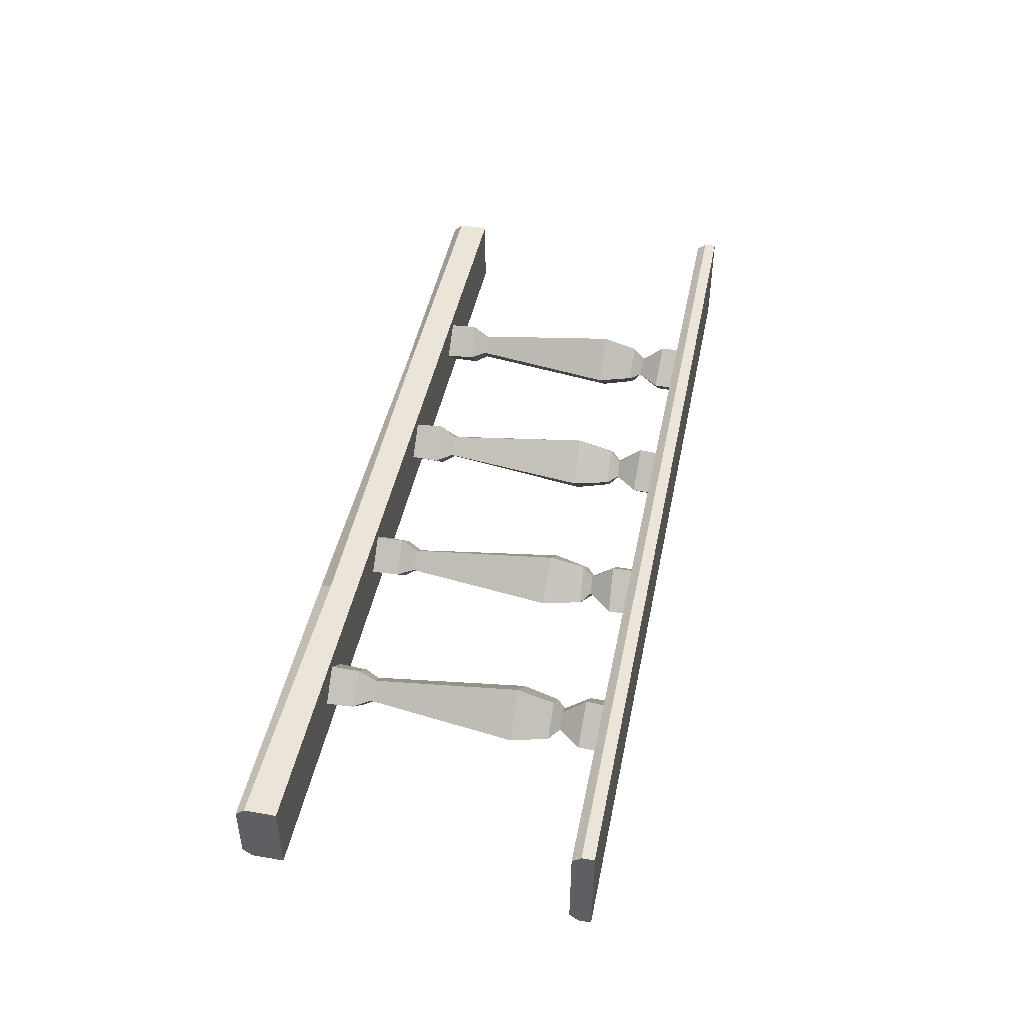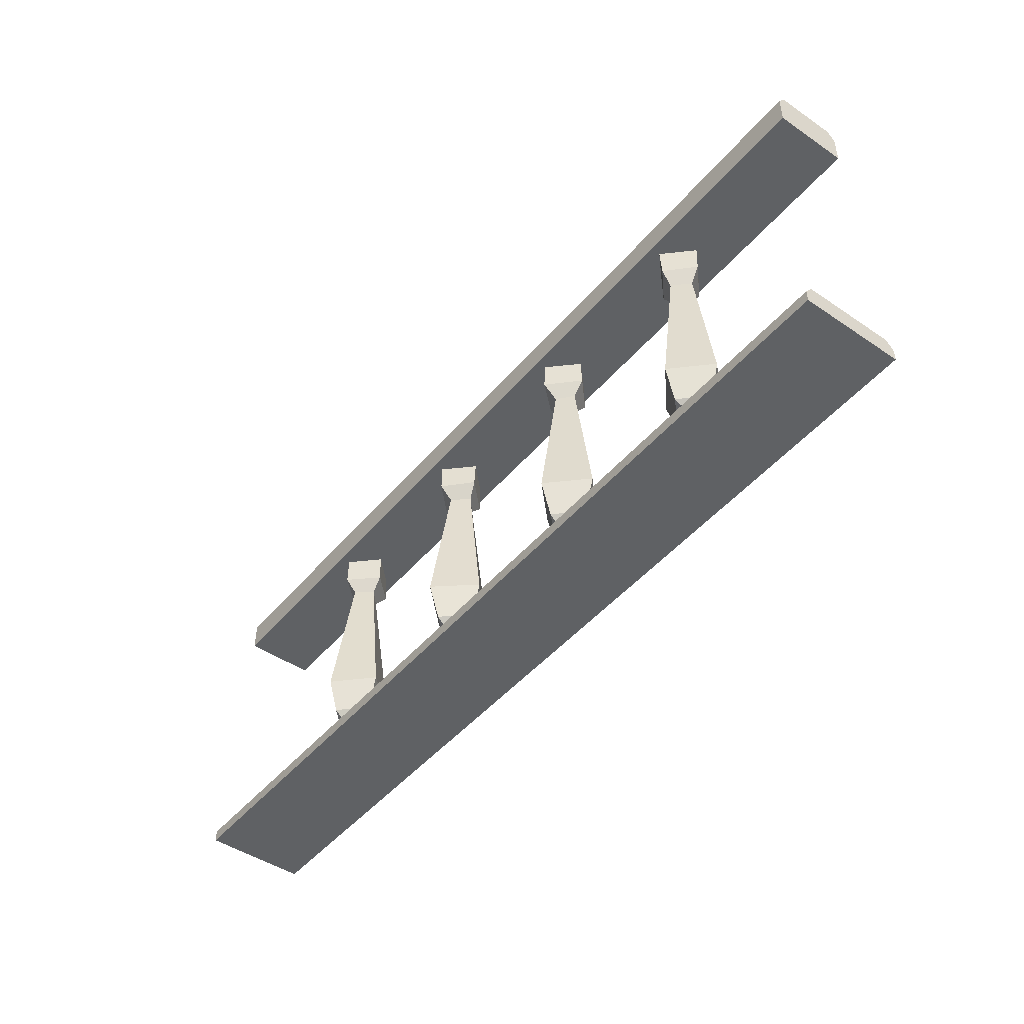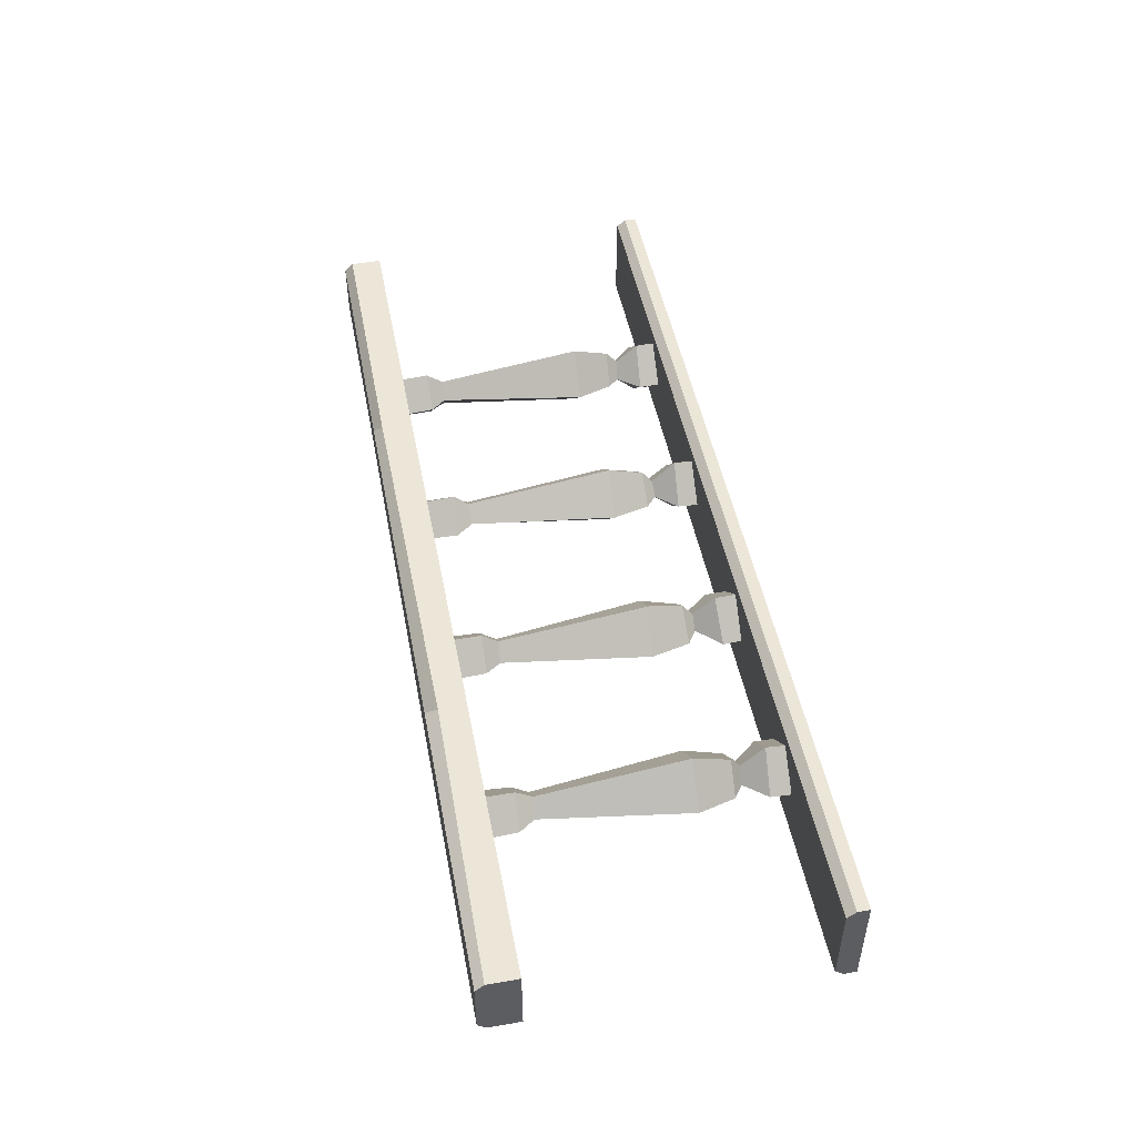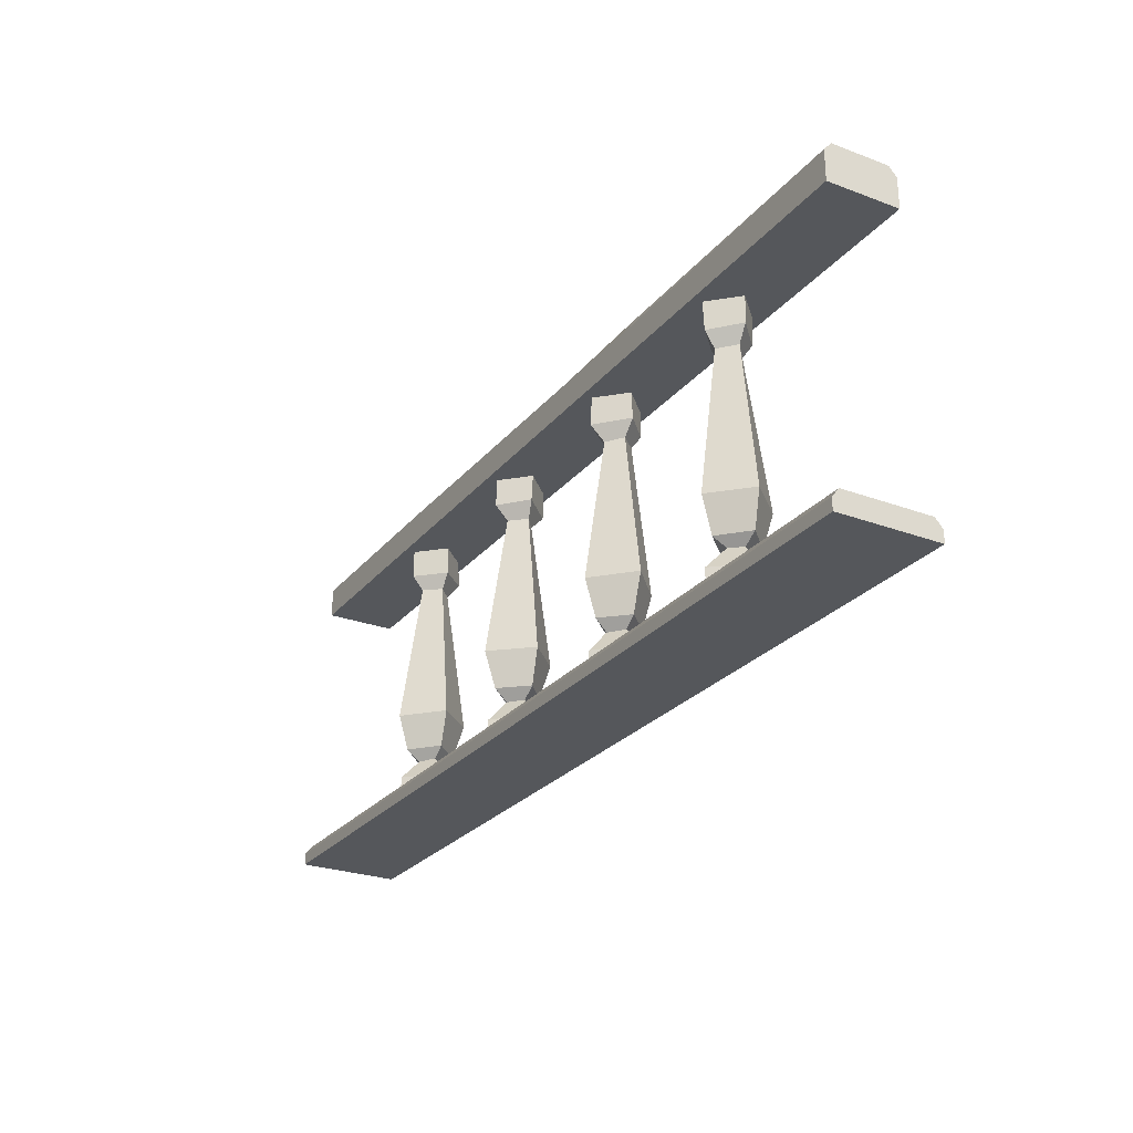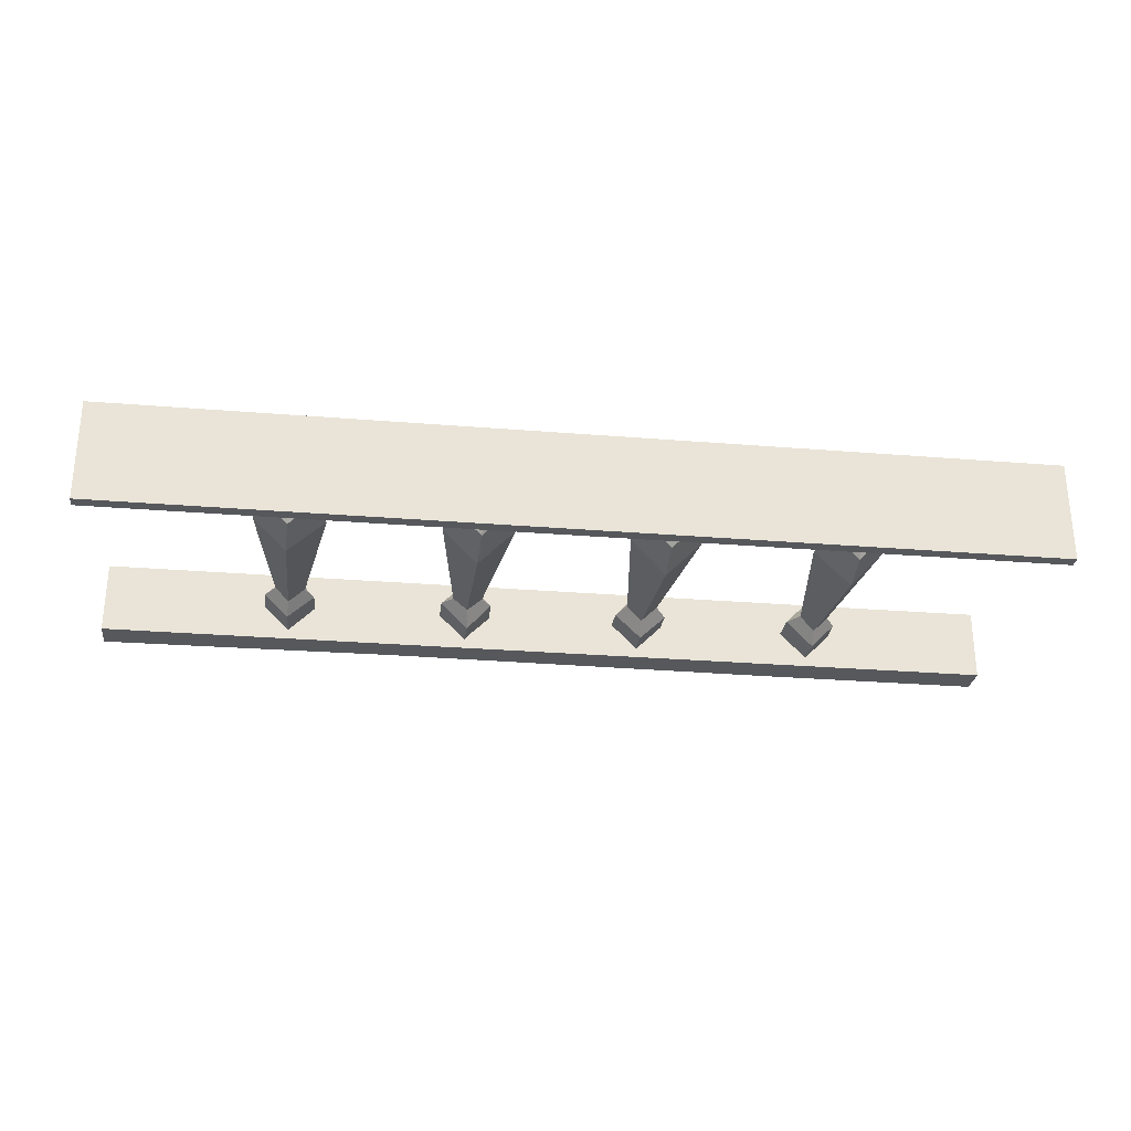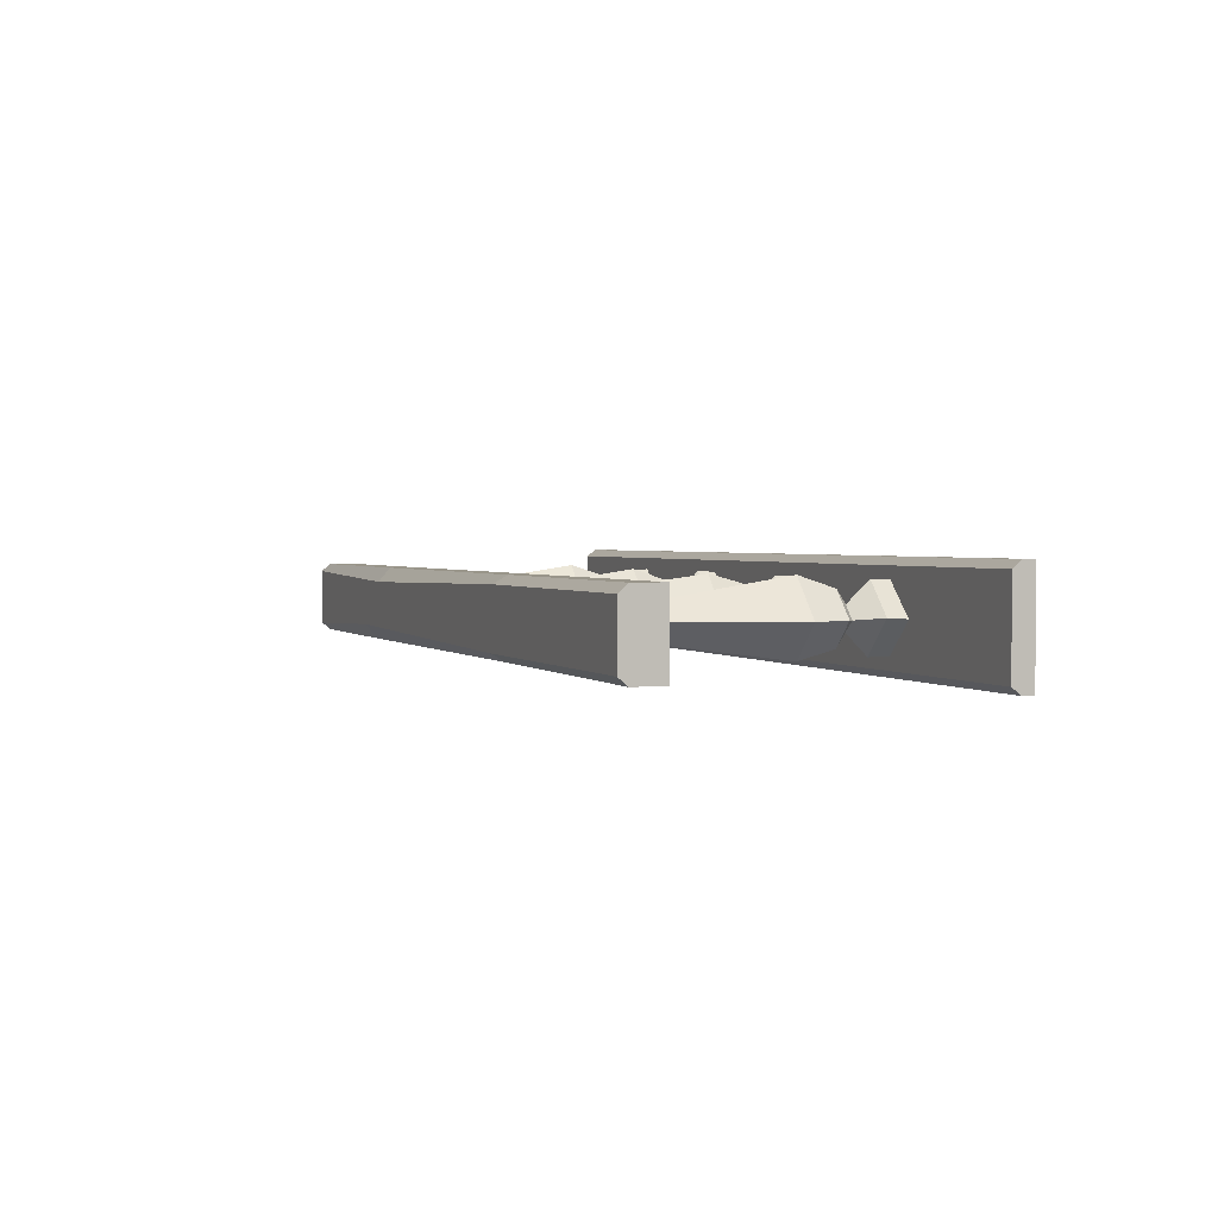
<metadata>
{"format":"obj","ext":"obj","renderer":"f3d","projection":"perspective","resolution":1024,"background":"white","views":[{"elev":45.1,"azim":-78.7,"up":"+Z"},{"elev":-46.6,"azim":-127.7,"up":"+Y"},{"elev":48.7,"azim":-100.9,"up":"+Z"},{"elev":-26.4,"azim":-120.3,"up":"+Y"},{"elev":-27.9,"azim":-7.1,"up":"+Z"},{"elev":2.1,"azim":-110.5,"up":"+Z"}]}
</metadata>
<code>
v 250 79.68 -9.787
v 250 79.68 9.787
v 250 87.99 9.787
v 250 90.33 7.675
v 250 90.33 -7.76
v 250 87.96 -9.787
v -1.5e-05 79.68 -9.787
v -1.5e-05 79.68 9.787
v -1.5e-05 87.99 9.787
v -1.5e-05 90.33 7.675
v -1.5e-05 90.33 -7.76
v -1.5e-05 87.96 -9.787
v 50.99 19.18 -6.674
v 44.08 19.25 -0.05313
v 57.54 19.12 0.1412
v 50.84 19.1 6.729
v 54.77 16.59 0.217
v 50.98 16.71 3.198
v 47.69 16.76 -0.2541
v 50.61 16.99 -3.074
v 59.8 10.56 -0.1542
v 51.29 10.49 8.857
v 42.51 10.93 0.3846
v 51.2 11.15 -8.684
v 59.64 4.248 0
v 51.02 4.248 8.618
v 42.4 4.248 -3.1e-05
v 51.02 4.248 -8.618
v 50.9 67.83 -4.123
v 47.11 68.36 0.156
v 51.32 67.85 3.675
v 55.23 68.37 0.186
v 50.72 71.87 -6.867
v 44.25 72.61 0.03126
v 51.28 72.29 6.753
v 57.76 72.25 -0.2505
v 51.02 80.53 -7.093
v 43.93 80.53 0
v 51.02 80.53 7.093
v 58.11 80.53 0
v 50.75 28.91 9.887
v 60.6 28.67 -0.289
v 50.75 28.81 -9.25
v 41.65 28.83 -0.1906
v 100.2 19.41 -6.474
v 93.48 19.11 -0.1488
v 106.6 19.01 0.3949
v 100.8 19.69 6.86
v 104.1 16.93 0.1882
v 100.1 16.87 3.631
v 97.21 16.74 0.07989
v 100.3 16.29 -3.519
v 108.6 11.17 0.2808
v 100.2 11.1 8.527
v 91.35 10.56 0.1073
v 100.3 10.67 -8.307
v 109 4.248 0
v 100.4 4.248 8.618
v 91.73 4.248 -3.1e-05
v 100.4 4.248 -8.618
v 100.2 67.9 -3.674
v 96.32 68.39 -0.07047
v 100.1 68.31 4.124
v 104.3 68.14 -0.001157
v 100.6 71.99 -7.358
v 93.27 72.52 0.3674
v 100.4 72.48 7.202
v 107.1 72.22 0.1329
v 100.4 80.53 -7.093
v 93.26 80.53 0
v 100.4 80.53 7.093
v 107.4 80.53 0
v 100.2 28.79 9.247
v 109.7 28.7 0.3679
v 99.98 29.06 -9.565
v 90.71 29.45 0.2421
v 149.4 19.39 -6.747
v 142.8 19.27 0.3691
v 156.6 19.61 0.2605
v 150.1 19.43 6.438
v 153.2 16.96 0.2341
v 149.4 16.71 3.12
v 146.1 16.49 0.1438
v 149.8 16.43 -3.063
v 157.9 10.54 -0.2506
v 149.7 10.48 8.849
v 141.3 10.9 0.1623
v 149.8 10.5 -8.367
v 158.3 4.248 0
v 149.7 4.248 8.618
v 141.1 4.248 -3.1e-05
v 149.7 4.248 -8.618
v 149.4 68.2 -3.846
v 145.4 68.1 0.3437
v 149.9 68.24 3.694
v 153.8 67.98 0.388
v 149.6 72.03 -7.312
v 142.7 72.51 -0.3887
v 150.1 72.02 7.239
v 156.8 72.69 -0.2554
v 149.7 80.53 -7.093
v 142.6 80.53 0
v 149.7 80.53 7.093
v 156.8 80.53 0
v 149.7 29.04 9.58
v 159.3 28.95 0.2014
v 149.4 29.06 -9.845
v 140.3 29.02 0.4134
v 199.2 19.45 -6.909
v 192.4 19.73 -0.02834
v 205.9 19.06 -0.3105
v 199.1 19.43 6.8
v 202.7 16.37 -0.3512
v 198.9 16.33 3.349
v 195.2 16.84 -0.3785
v 199.4 16.65 -3.145
v 207.3 11.2 0.3376
v 199 10.51 8.431
v 190 11.04 0.3492
v 199 11.04 -8.48
v 207.6 4.248 0
v 199 4.248 8.618
v 190.4 4.248 -3.1e-05
v 199 4.248 -8.618
v 198.8 68.23 -4.122
v 195.3 68.3 0.3634
v 199.3 68.14 3.992
v 203.1 68.3 0.2725
v 199.2 72.1 -7.101
v 192.2 72.16 0.3007
v 199.2 72.48 7.415
v 205.8 72.42 -0.1426
v 199 80.53 -7.093
v 191.9 80.53 0
v 199 80.53 7.093
v 206.1 80.53 0
v 198.6 29.06 9.872
v 208.4 29.12 0.3506
v 199.2 28.8 -9.683
v 189.7 29.01 -0.1799
v 250 0 -13.79
v 250 0 13.79
v 250 3.227 13.79
v 250 5.571 11.8
v 250 5.571 -11.91
v 250 3.2 -13.79
v -1.5e-05 0 -13.79
v -1.5e-05 0 13.79
v -1.5e-05 3.227 13.79
v -1.5e-05 5.571 11.8
v -1.5e-05 5.571 -11.91
v -1.5e-05 3.2 -13.79
v 180.6 79.68 -9.787
v 166.7 79.68 9.787
v 178 87.99 9.787
v 180.8 90.33 5.943
v 195.5 90.33 -6.028
v 191.8 87.96 -9.787
v 75.39 79.68 -9.787
v 73.31 79.68 9.787
v 77.02 87.03 9.787
v 78.28 90.33 7.675
v 79.92 90.33 -7.76
v 79.08 87 -9.787
f 1 2 154 153
f 2 3 155 154
f 3 4 156 155
f 4 5 157 156
f 6 1 153 158
f 5 6 158 157
f 41 42 32 31
f 42 43 29 32
f 15 16 18 17
f 16 14 19 18
f 14 13 20 19
f 13 15 17 20
f 17 18 22 21
f 18 19 23 22
f 19 20 24 23
f 20 17 21 24
f 21 22 26 25
f 22 23 27 26
f 23 24 28 27
f 24 21 25 28
f 44 30 29 43
f 41 31 30 44
f 29 30 34 33
f 30 31 35 34
f 31 32 36 35
f 32 29 33 36
f 33 34 38 37
f 34 35 39 38
f 35 36 40 39
f 36 33 37 40
f 42 41 16 15
f 15 13 43 42
f 13 14 44 43
f 14 16 41 44
f 73 74 64 63
f 74 75 61 64
f 47 48 50 49
f 48 46 51 50
f 46 45 52 51
f 45 47 49 52
f 49 50 54 53
f 50 51 55 54
f 51 52 56 55
f 52 49 53 56
f 53 54 58 57
f 54 55 59 58
f 55 56 60 59
f 56 53 57 60
f 76 62 61 75
f 73 63 62 76
f 61 62 66 65
f 62 63 67 66
f 63 64 68 67
f 64 61 65 68
f 65 66 70 69
f 66 67 71 70
f 67 68 72 71
f 68 65 69 72
f 74 73 48 47
f 47 45 75 74
f 45 46 76 75
f 46 48 73 76
f 105 106 96 95
f 106 107 93 96
f 79 80 82 81
f 80 78 83 82
f 78 77 84 83
f 77 79 81 84
f 81 82 86 85
f 82 83 87 86
f 83 84 88 87
f 84 81 85 88
f 85 86 90 89
f 86 87 91 90
f 87 88 92 91
f 88 85 89 92
f 108 94 93 107
f 105 95 94 108
f 93 94 98 97
f 94 95 99 98
f 95 96 100 99
f 96 93 97 100
f 97 98 102 101
f 98 99 103 102
f 99 100 104 103
f 100 97 101 104
f 106 105 80 79
f 79 77 107 106
f 77 78 108 107
f 78 80 105 108
f 137 138 128 127
f 138 139 125 128
f 111 112 114 113
f 112 110 115 114
f 110 109 116 115
f 109 111 113 116
f 113 114 118 117
f 114 115 119 118
f 115 116 120 119
f 116 113 117 120
f 117 118 122 121
f 118 119 123 122
f 119 120 124 123
f 120 117 121 124
f 140 126 125 139
f 137 127 126 140
f 125 126 130 129
f 126 127 131 130
f 127 128 132 131
f 128 125 129 132
f 129 130 134 133
f 130 131 135 134
f 131 132 136 135
f 132 129 133 136
f 138 137 112 111
f 111 109 139 138
f 109 110 140 139
f 110 112 137 140
f 141 142 148 147
f 142 143 149 148
f 143 144 150 149
f 144 145 151 150
f 146 141 147 152
f 145 146 152 151
f 8 9 12 7
f 9 10 11 12
f 148 149 152 147
f 149 150 151 152
f 144 143 146 145
f 143 142 141 146
f 4 3 6 5
f 3 2 1 6
f 153 154 160 159
f 154 155 161 160
f 155 156 162 161
f 156 157 163 162
f 158 153 159 164
f 157 158 164 163
f 159 160 8 7
f 160 161 9 8
f 161 162 10 9
f 162 163 11 10
f 164 159 7 12
f 163 164 12 11

</code>
